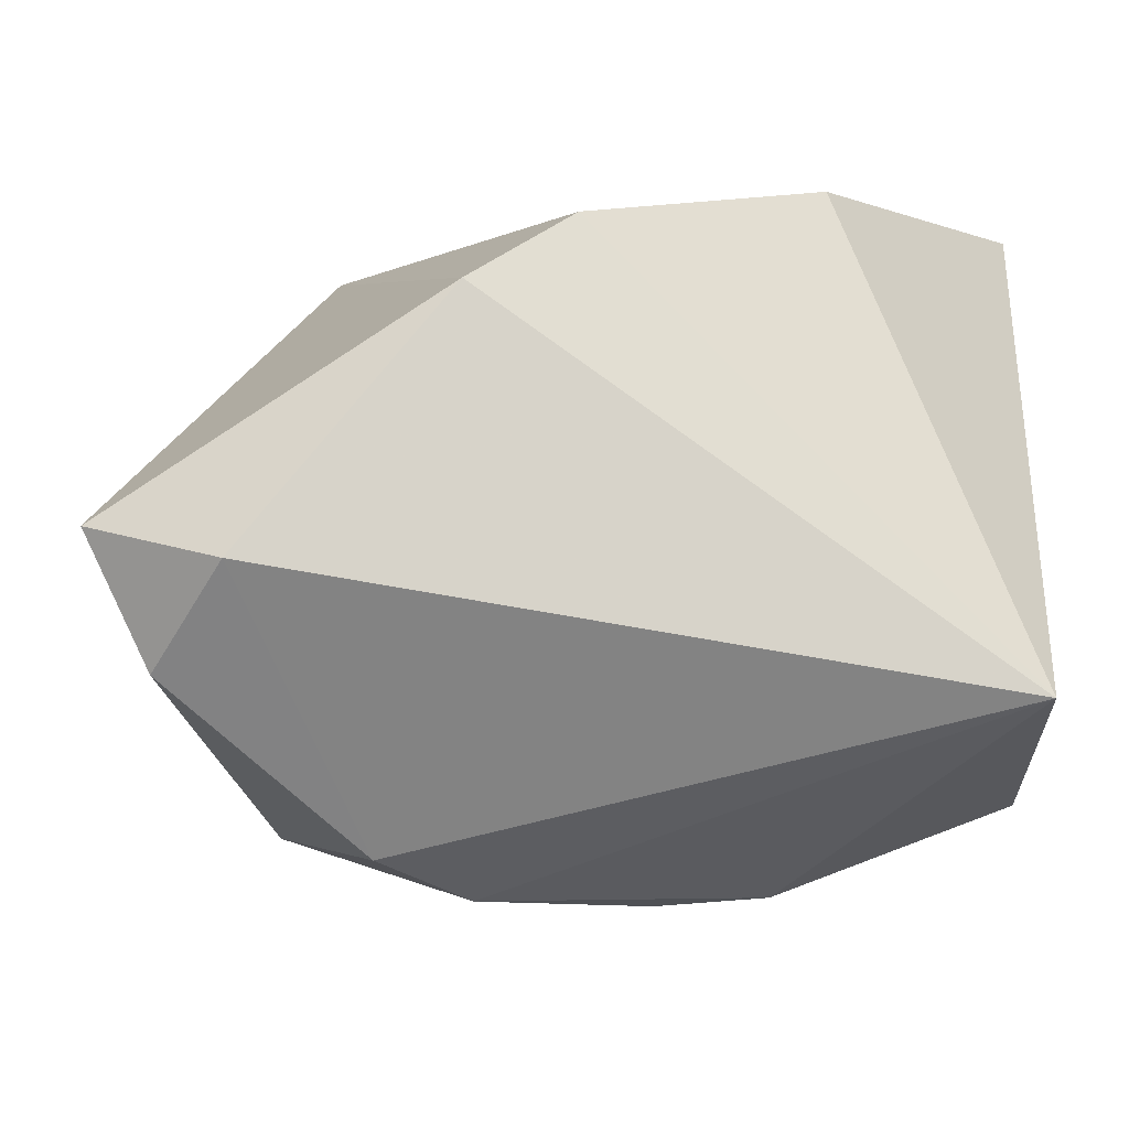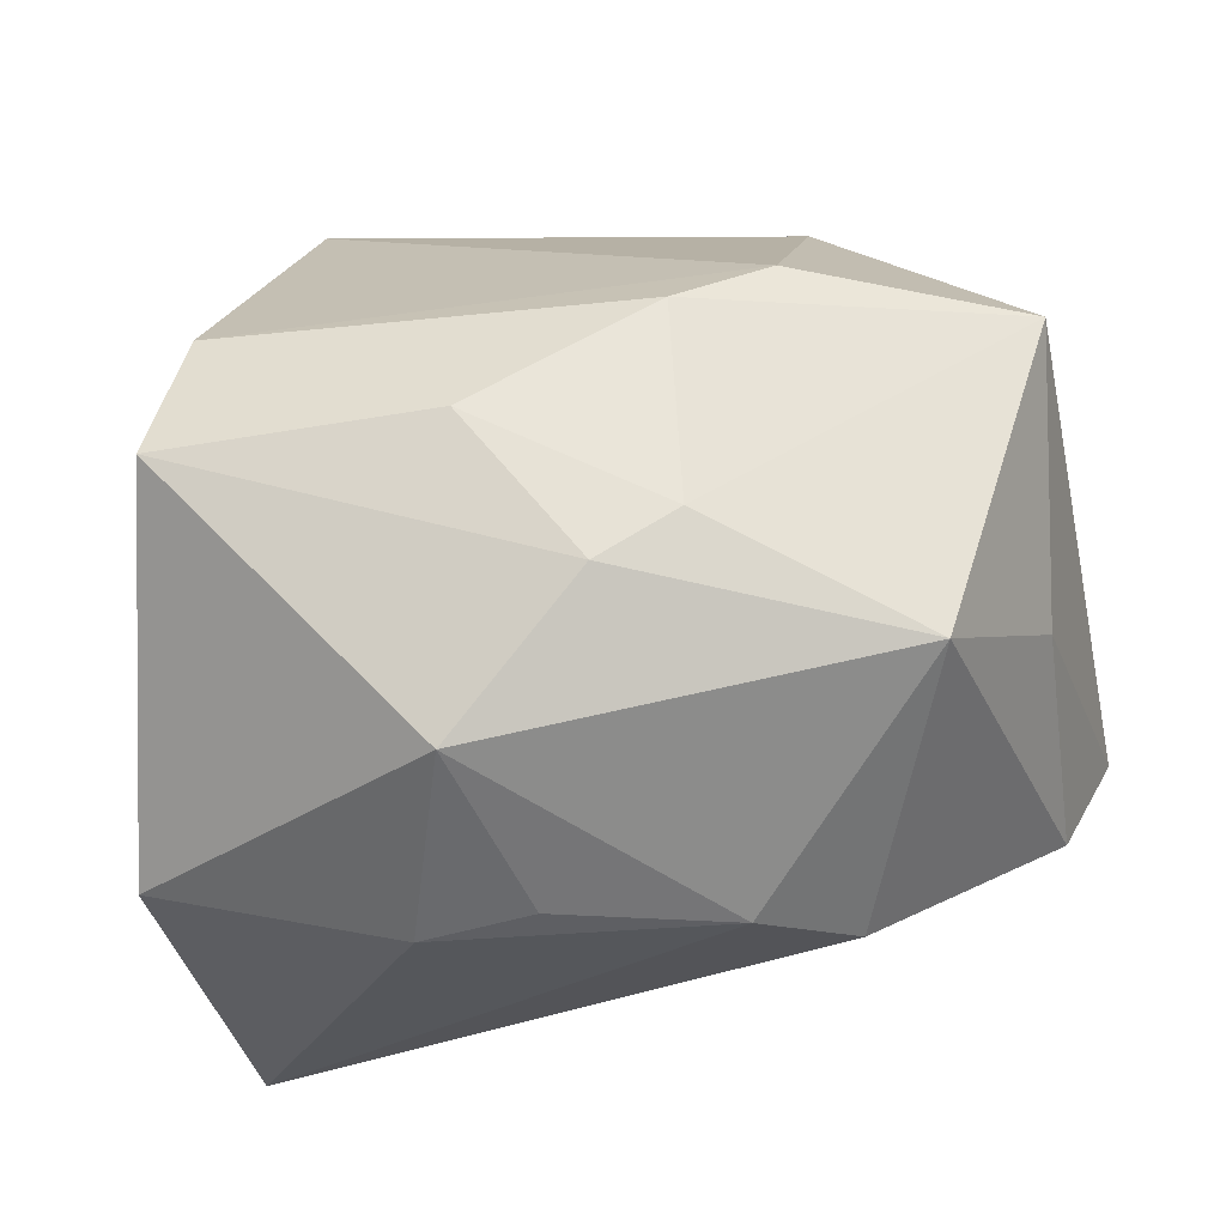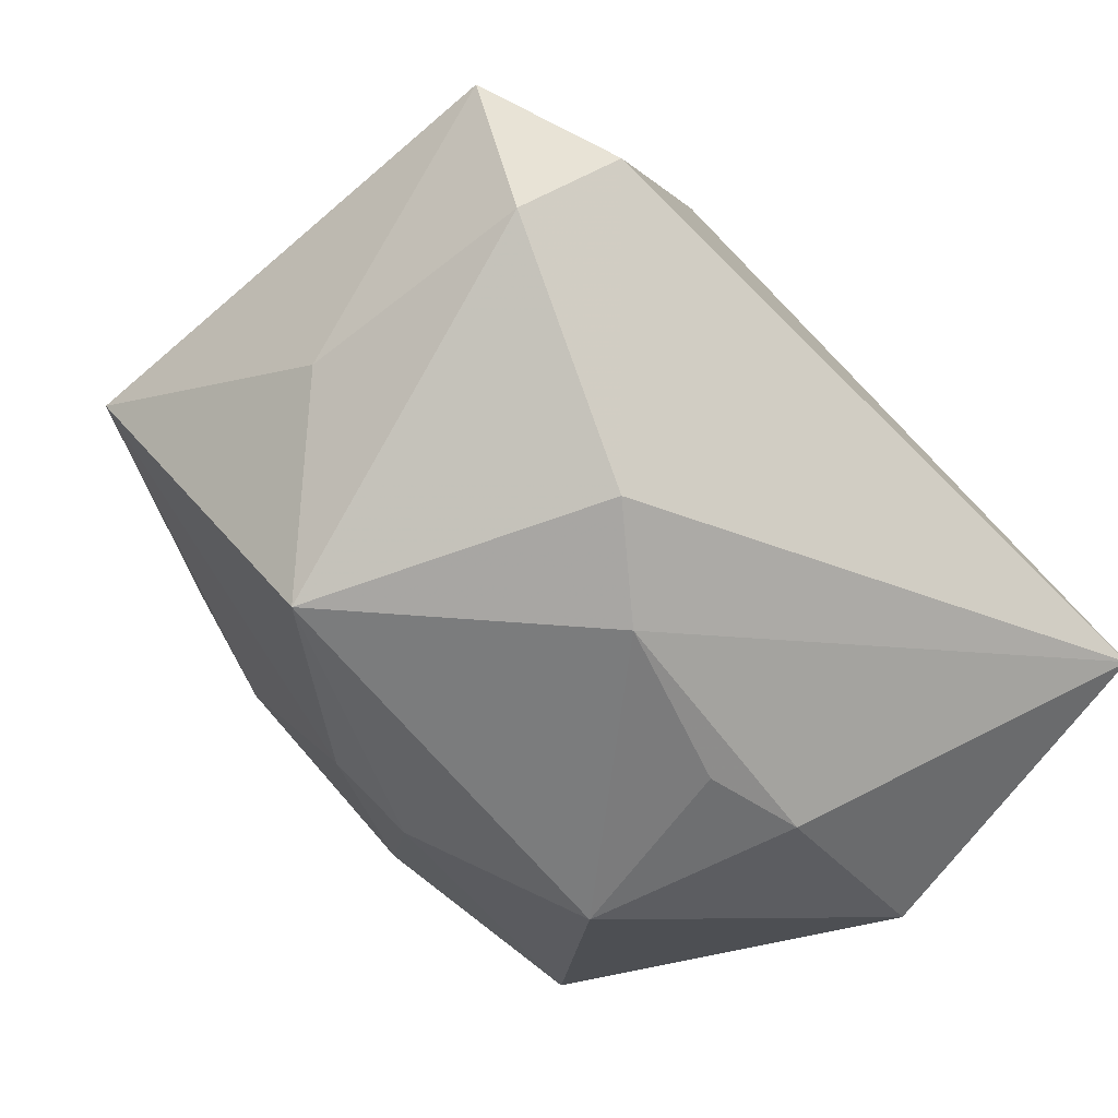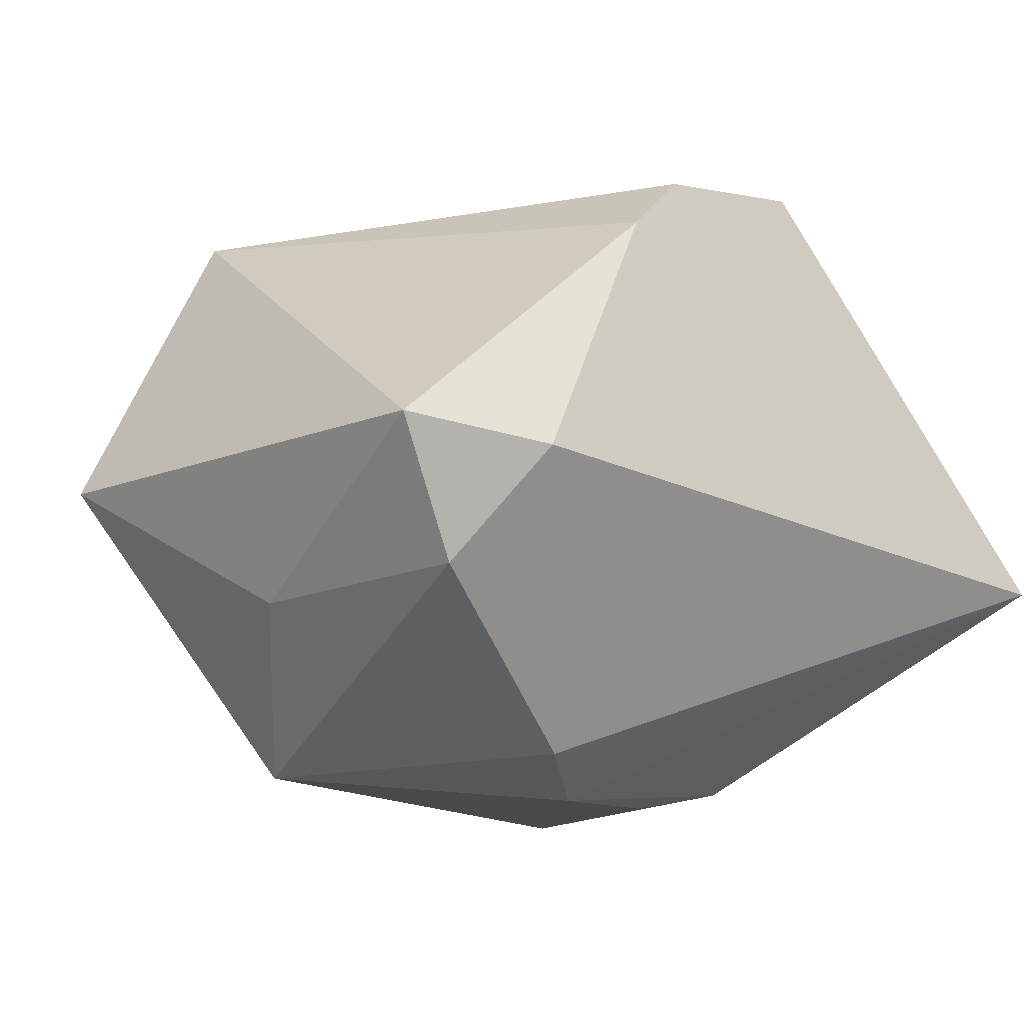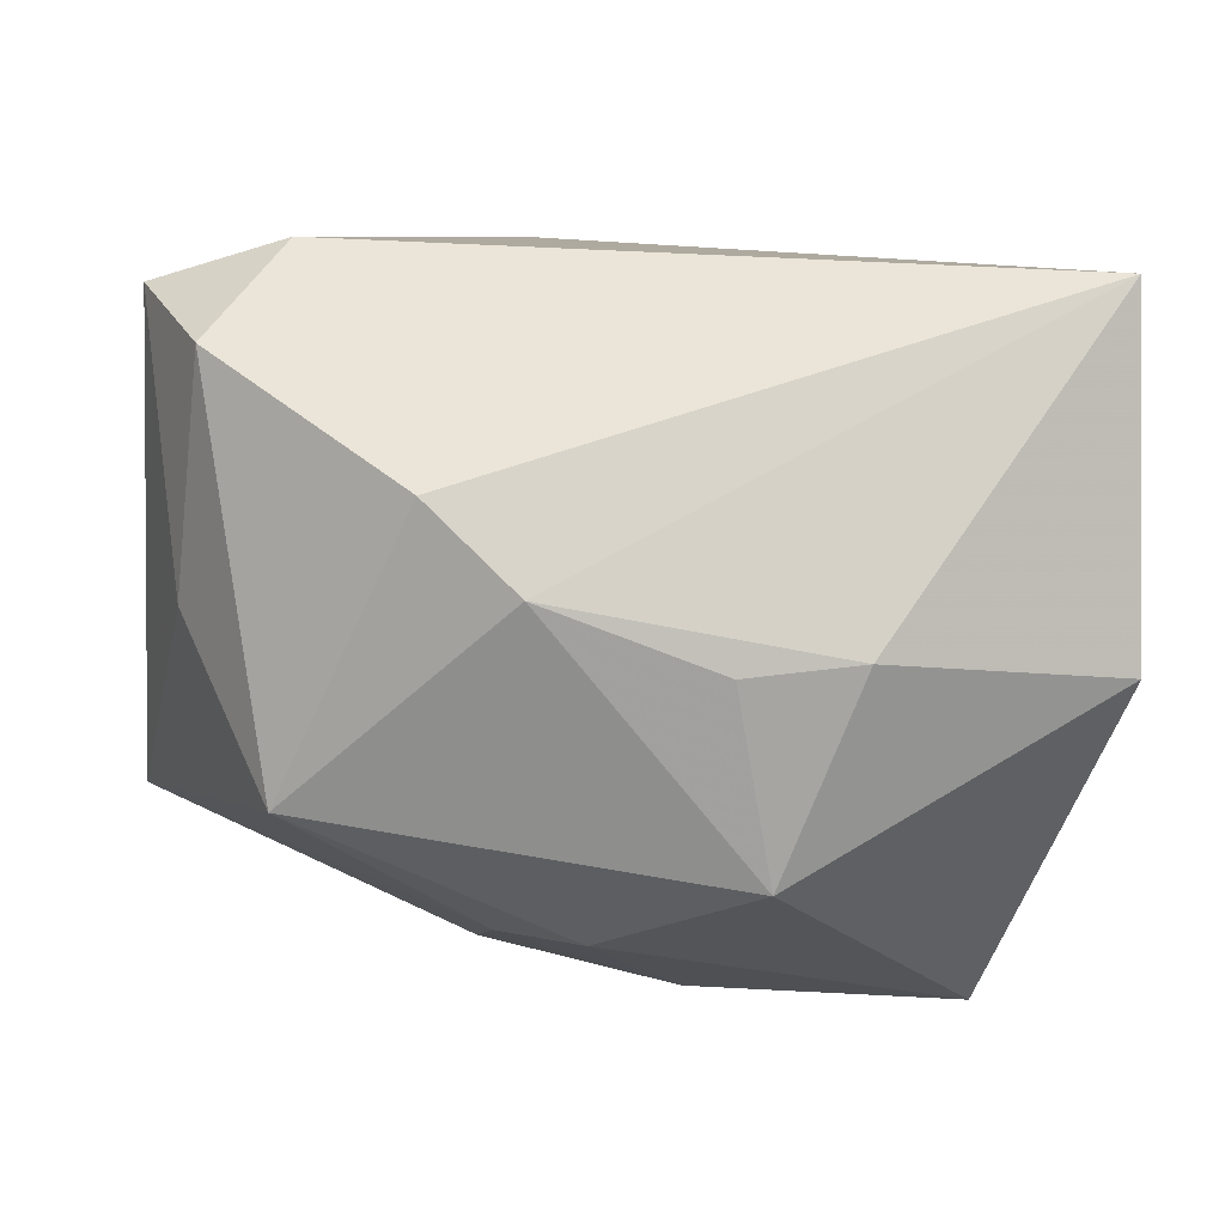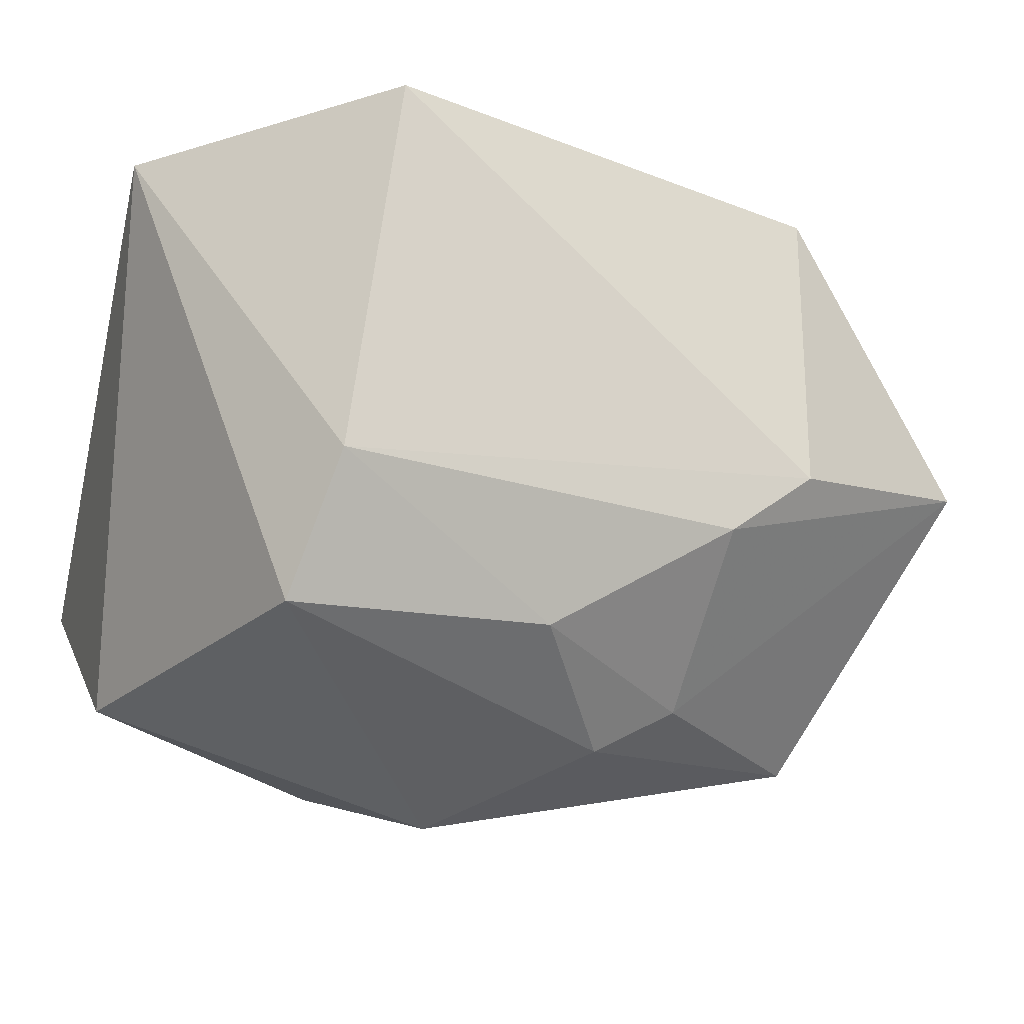
<metadata>
{"format":"obj","ext":"obj","renderer":"f3d","projection":"perspective","resolution":1024,"background":"white","views":[{"elev":3.6,"azim":-176.8,"up":"+Z"},{"elev":-64.5,"azim":15.0,"up":"+Z"},{"elev":-50.5,"azim":134.9,"up":"+Z"},{"elev":-4.4,"azim":137.4,"up":"+Z"},{"elev":27.0,"azim":178.7,"up":"+Y"},{"elev":-11.4,"azim":-18.3,"up":"+Z"}]}
</metadata>
<code>
v 0.02962 0.03212 0.0009825
v -0.03655 -0.008565 0.02815
v -0.03655 0.003841 -0.02281
v -0.03655 0.03239 -0.009837
v -0.001405 -0.02803 -0.0173
v 0.01424 -0.01812 -0.0235
v 0.03114 -0.004288 -0.02784
v -0.0155 -0.02925 0.03114
v -0.004364 0.008814 -0.03136
v 0.0392 0.005595 -0.01188
v -0.02588 -0.03026 -0.01673
v 0.01904 0.0212 -0.02527
v 0.01605 -0.02897 -0.007803
v -0.02187 -0.03383 -0.003781
v -0.019 0.01572 0.03114
v 0.01109 0.02398 0.02363
v 0.01114 0.01477 -0.02992
v 0.04216 0.02755 0.003283
v 0.001714 0.01994 0.02925
v -0.007374 -0.008384 -0.03418
v 0.04468 -0.01708 -0.001042
v 0.006668 -0.01727 -0.02731
v 0.0274 -0.02006 0.02495
v 0.02472 -0.02733 -0.002125
v -0.01466 0.009433 -0.03034
v 0.03666 0.02702 -0.00903
v -0.0007759 0.001557 0.03031
f 24 23 8
f 21 23 24
f 23 21 18
f 15 19 4
f 27 8 23
f 23 19 27
f 27 15 8
f 19 15 27
f 12 17 4
f 4 3 2
f 2 15 4
f 8 15 2
f 3 11 2
f 4 17 25
f 25 3 4
f 24 8 14
f 8 2 14
f 14 2 11
f 20 11 3
f 3 25 20
f 20 22 11
f 16 19 23
f 23 18 16
f 4 19 16
f 1 18 26
f 1 12 4
f 26 12 1
f 4 16 1
f 1 16 18
f 13 21 24
f 24 14 13
f 17 12 7
f 7 20 17
f 22 20 7
f 7 12 26
f 9 25 17
f 17 20 9
f 9 20 25
f 11 22 5
f 5 14 11
f 5 13 14
f 10 7 26
f 21 7 10
f 26 18 10
f 10 18 21
f 21 13 6
f 6 7 21
f 22 7 6
f 6 5 22
f 13 5 6

</code>
